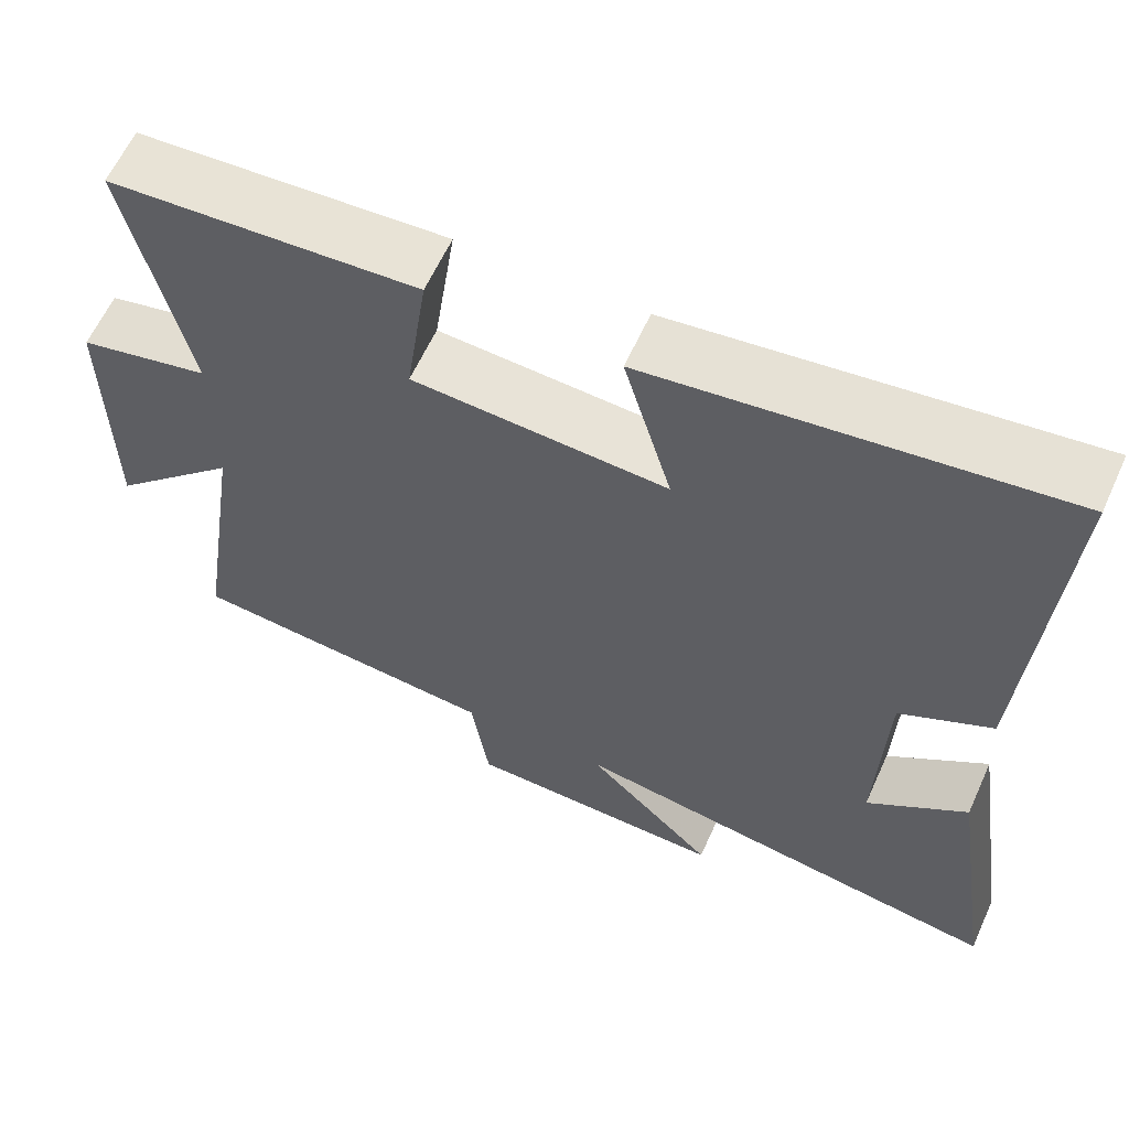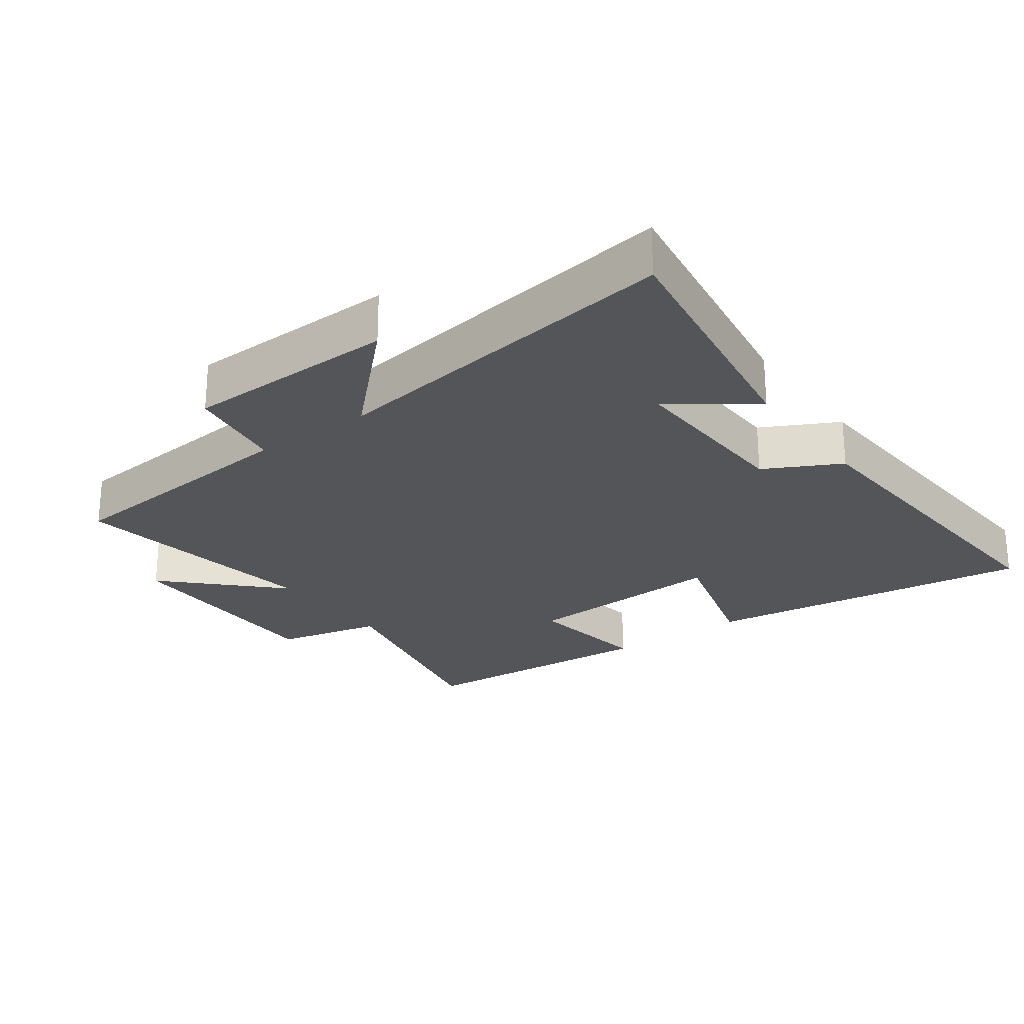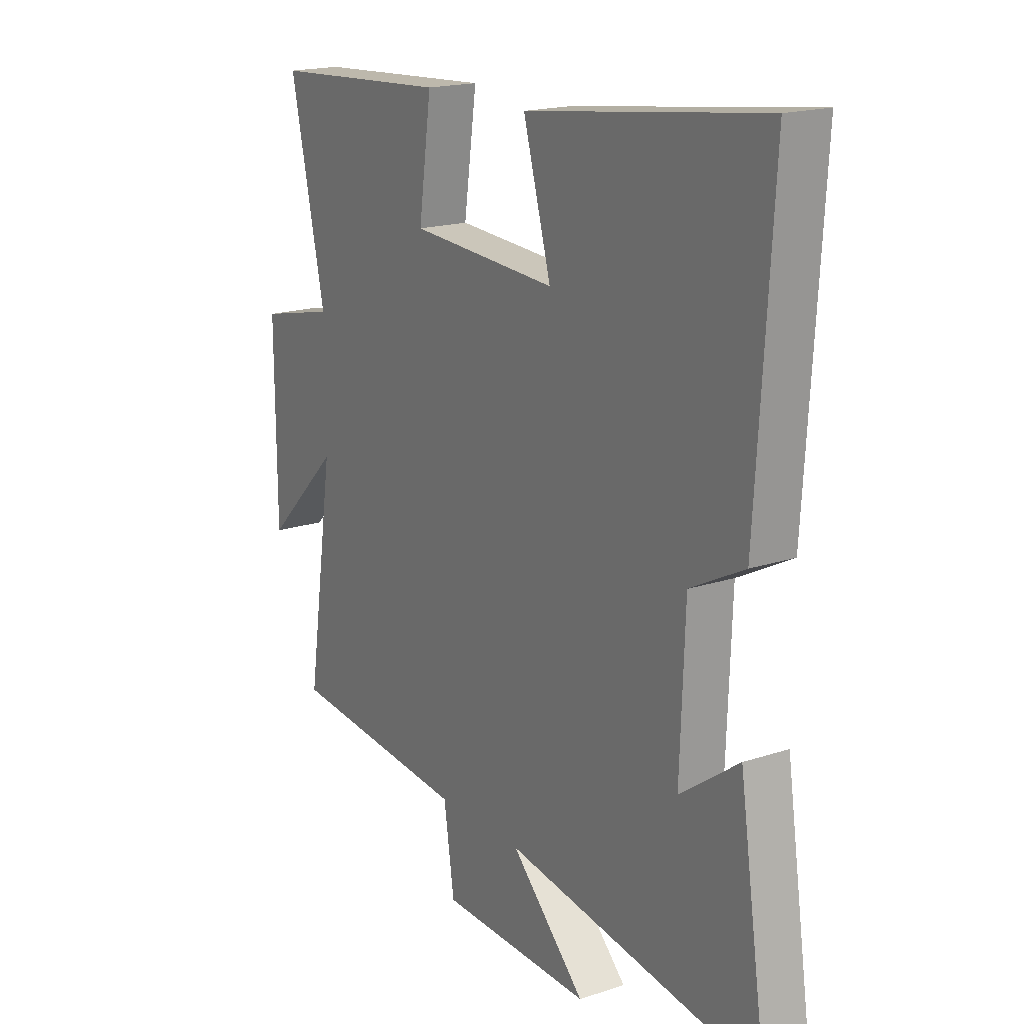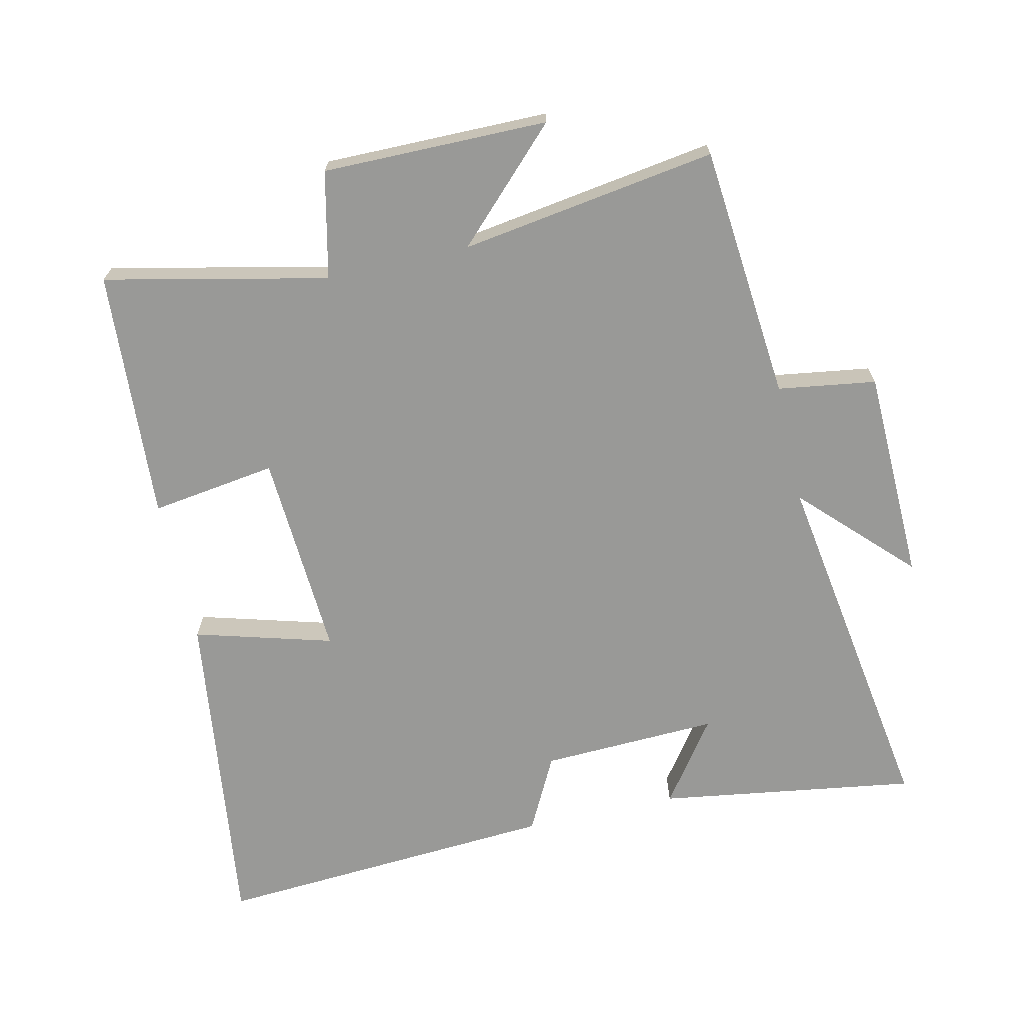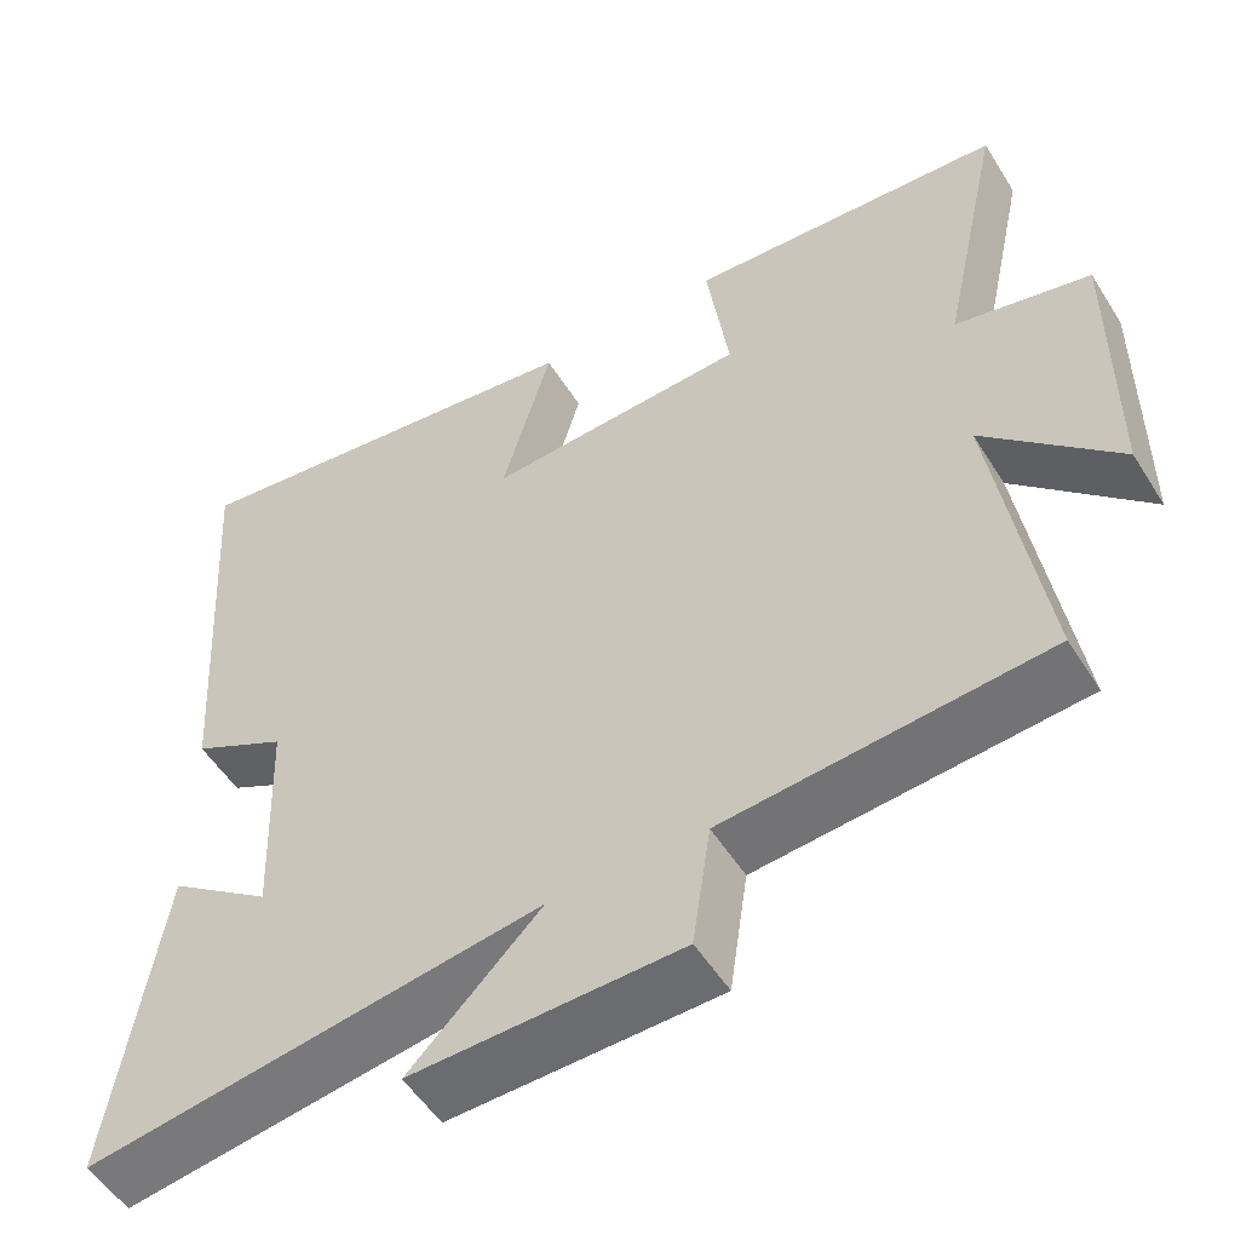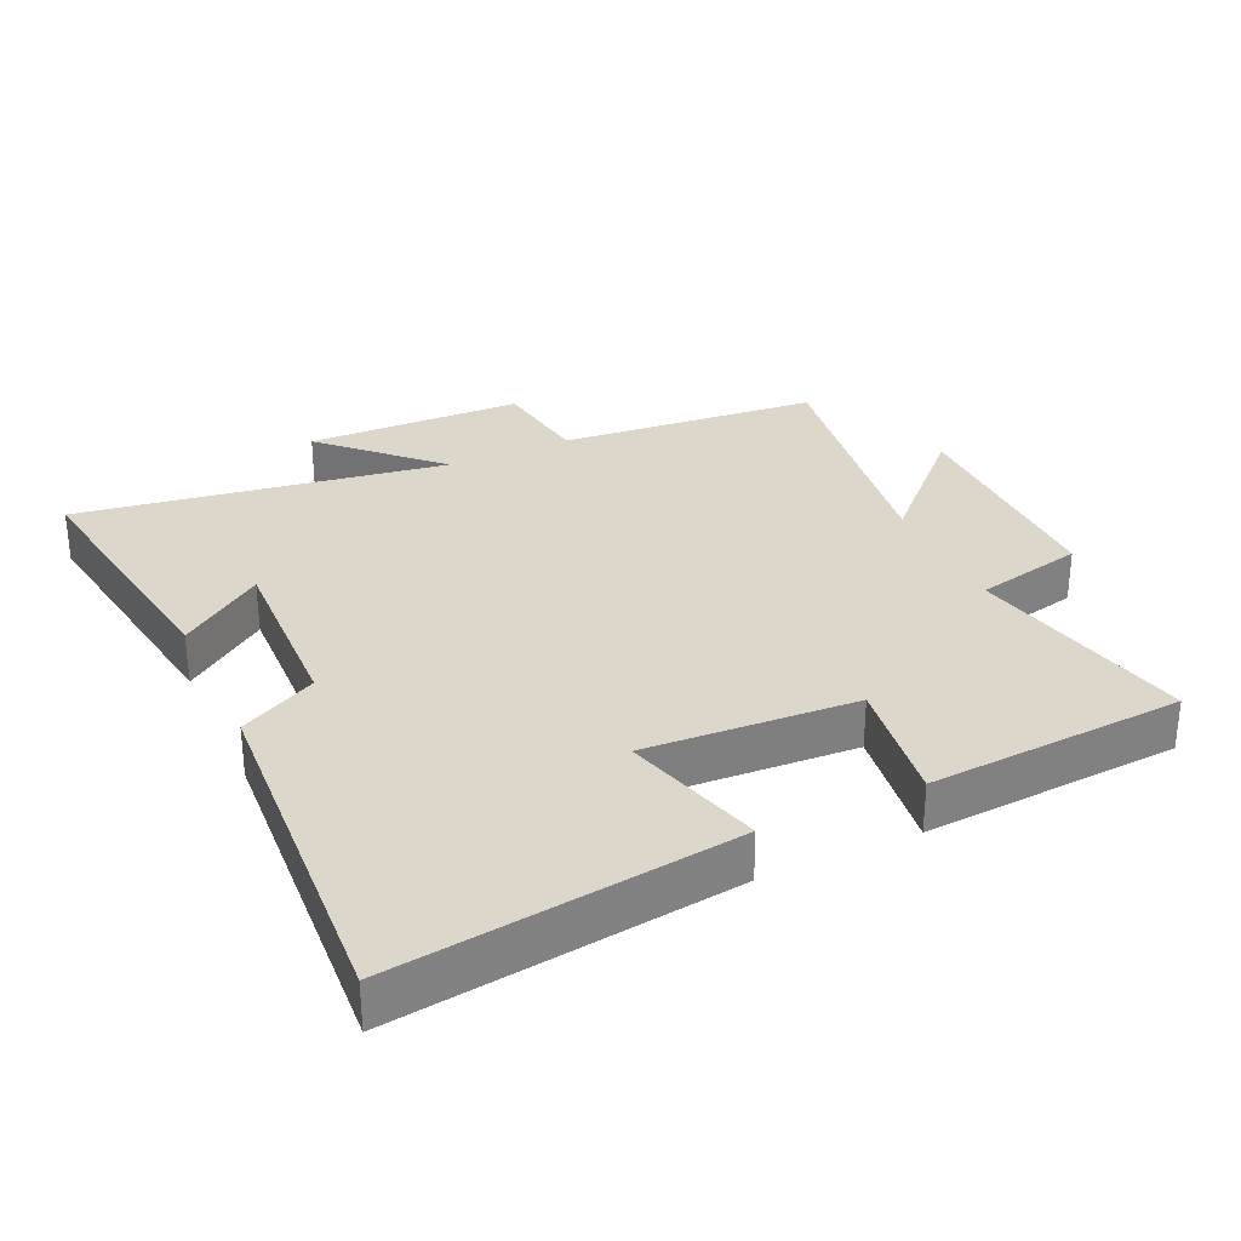
<metadata>
{"format":"obj","ext":"obj","renderer":"f3d","projection":"perspective","resolution":1024,"background":"white","views":[{"elev":61.6,"azim":-155.6,"up":"+Z"},{"elev":-24.6,"azim":-144.0,"up":"+Y"},{"elev":18.1,"azim":-122.6,"up":"+Z"},{"elev":-68.8,"azim":102.8,"up":"+Y"},{"elev":-52.9,"azim":31.4,"up":"+Z"},{"elev":30.7,"azim":-24.8,"up":"+Y"}]}
</metadata>
<code>
v 0.574 0.07 0.476
v 0.5 0.07 0.14
v 0.661 0.07 0.104
v 0.659 0.07 -0.236
v 0.5 0.07 -0.078
v 0.558 0.07 -0.465
v 0.173 0.07 -0.5
v 0.151 0.07 -0.648
v -0.171 0.07 -0.656
v -0.013 0.07 -0.5
v -0.559 0.07 -0.583
v -0.5 0.07 -0.193
v -0.376 0.07 -0.282
v -0.386 0.07 -0.014
v -0.5 0.07 0.045
v -0.533 0.07 0.565
v -0.031 0.07 0.5
v -0.09 0.07 0.292
v 0.222 0.07 0.31
v 0.195 0.07 0.5
v 0.574 0 0.476
v 0.5 0 0.14
v 0.661 0 0.104
v 0.659 0 -0.236
v 0.5 0 -0.078
v 0.558 0 -0.465
v 0.173 0 -0.5
v 0.151 0 -0.648
v -0.171 0 -0.656
v -0.013 0 -0.5
v -0.559 0 -0.583
v -0.5 0 -0.193
v -0.376 0 -0.282
v -0.386 0 -0.014
v -0.5 0 0.045
v -0.533 0 0.565
v -0.031 0 0.5
v -0.09 0 0.292
v 0.222 0 0.31
v 0.195 0 0.5
f 19 20 1 2
f 18 19 2
f 15 16 17 18
f 14 15 18 2
f 13 14 2 3
f 11 12 13
f 10 11 13 3
f 7 8 9 10
f 5 6 7 10
f 5 10 3
f 3 4 5
f 22 21 40 39
f 22 39 38
f 38 37 36 35
f 22 38 35 34
f 23 22 34 33
f 33 32 31
f 23 33 31 30
f 30 29 28 27
f 30 27 26 25
f 23 30 25
f 25 24 23
f 1 21 22 2
f 2 22 23 3
f 3 23 24 4
f 4 24 25 5
f 5 25 26 6
f 6 26 27 7
f 7 27 28 8
f 8 28 29 9
f 9 29 30 10
f 10 30 31 11
f 11 31 32 12
f 12 32 33 13
f 13 33 34 14
f 14 34 35 15
f 15 35 36 16
f 16 36 37 17
f 17 37 38 18
f 18 38 39 19
f 19 39 40 20
f 20 40 21 1

</code>
